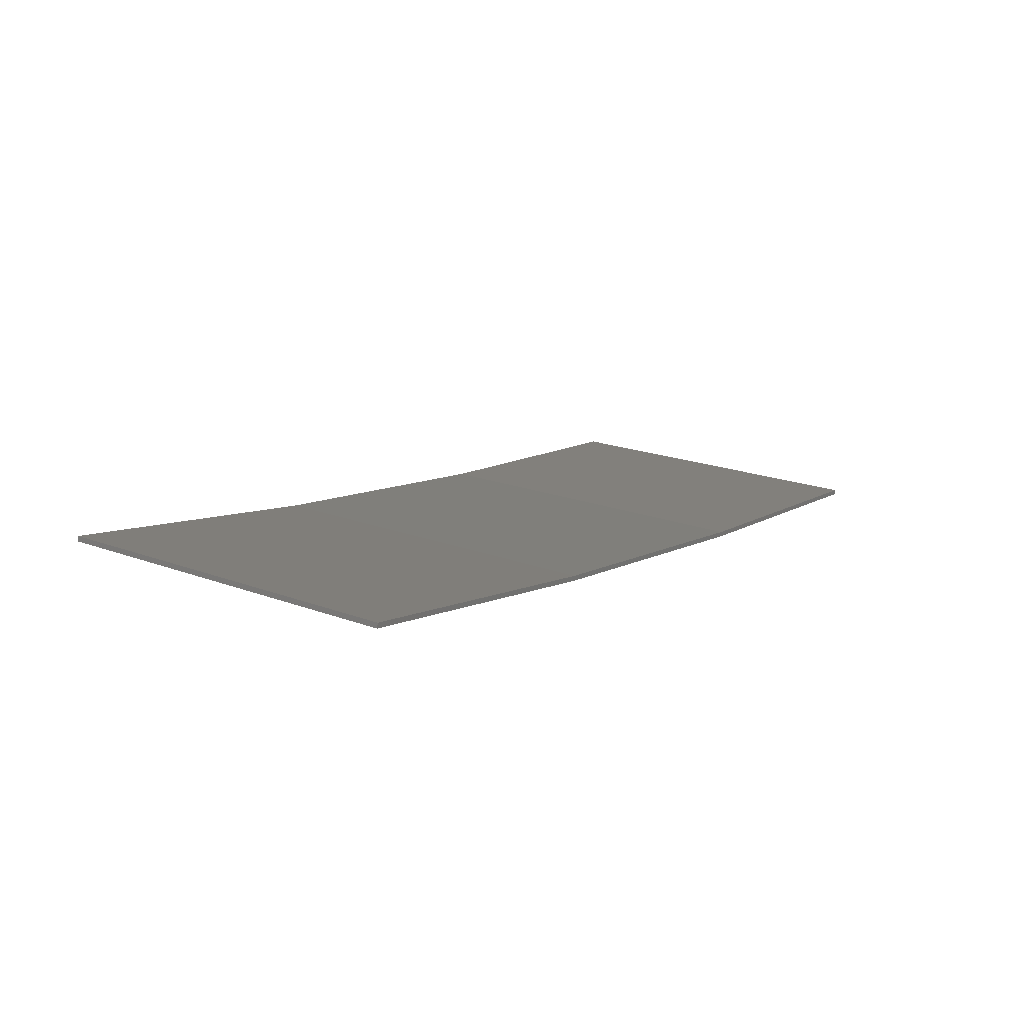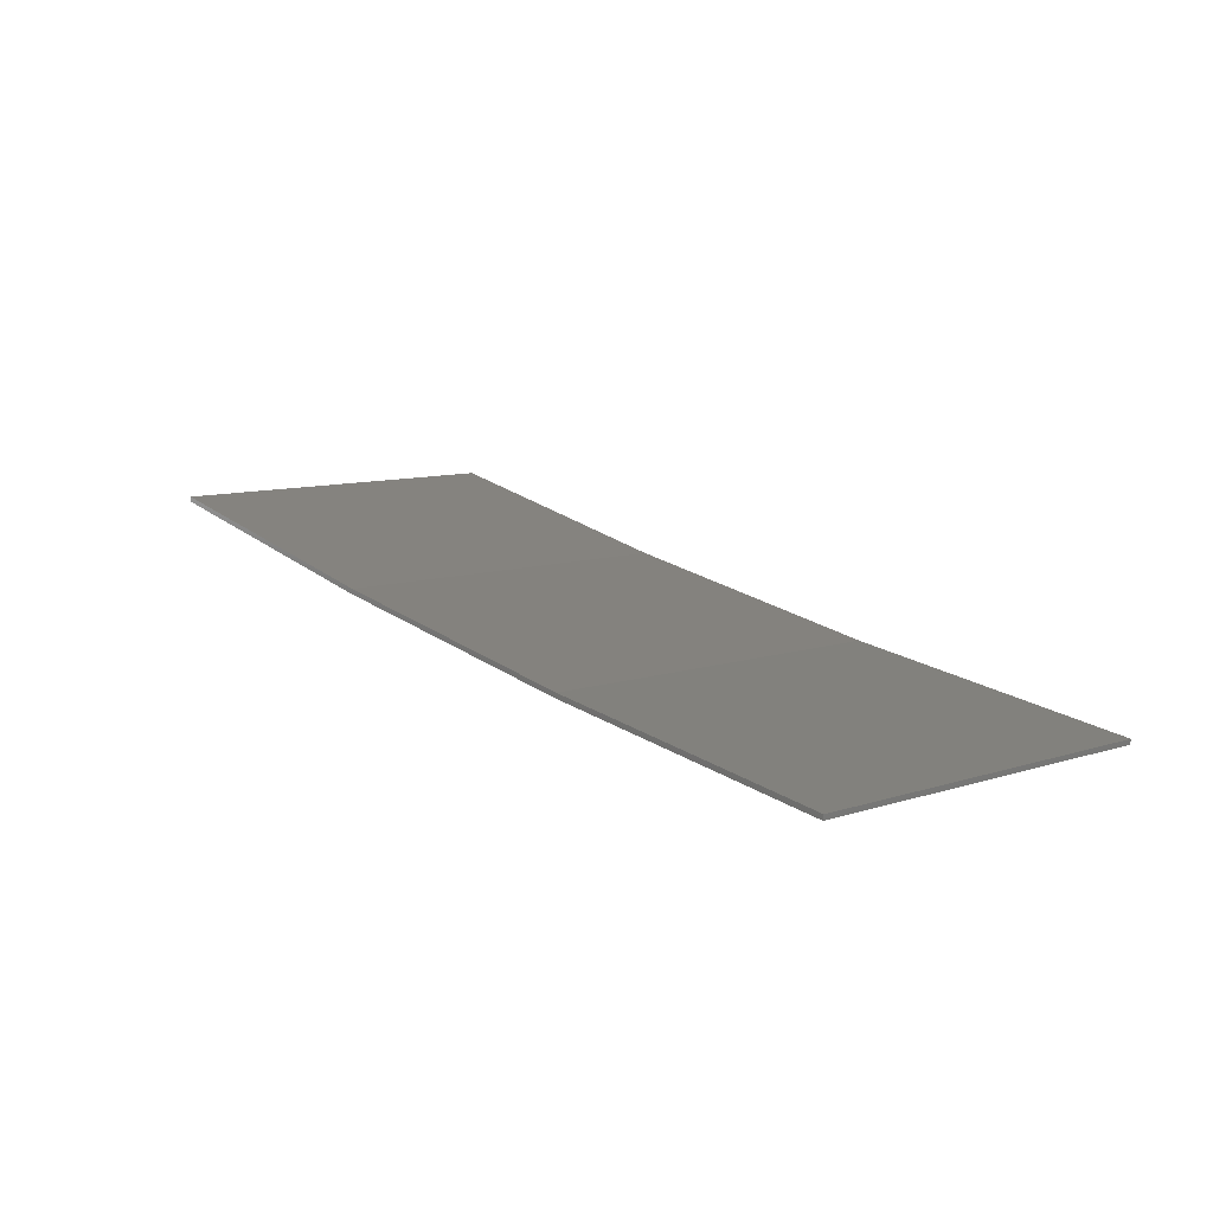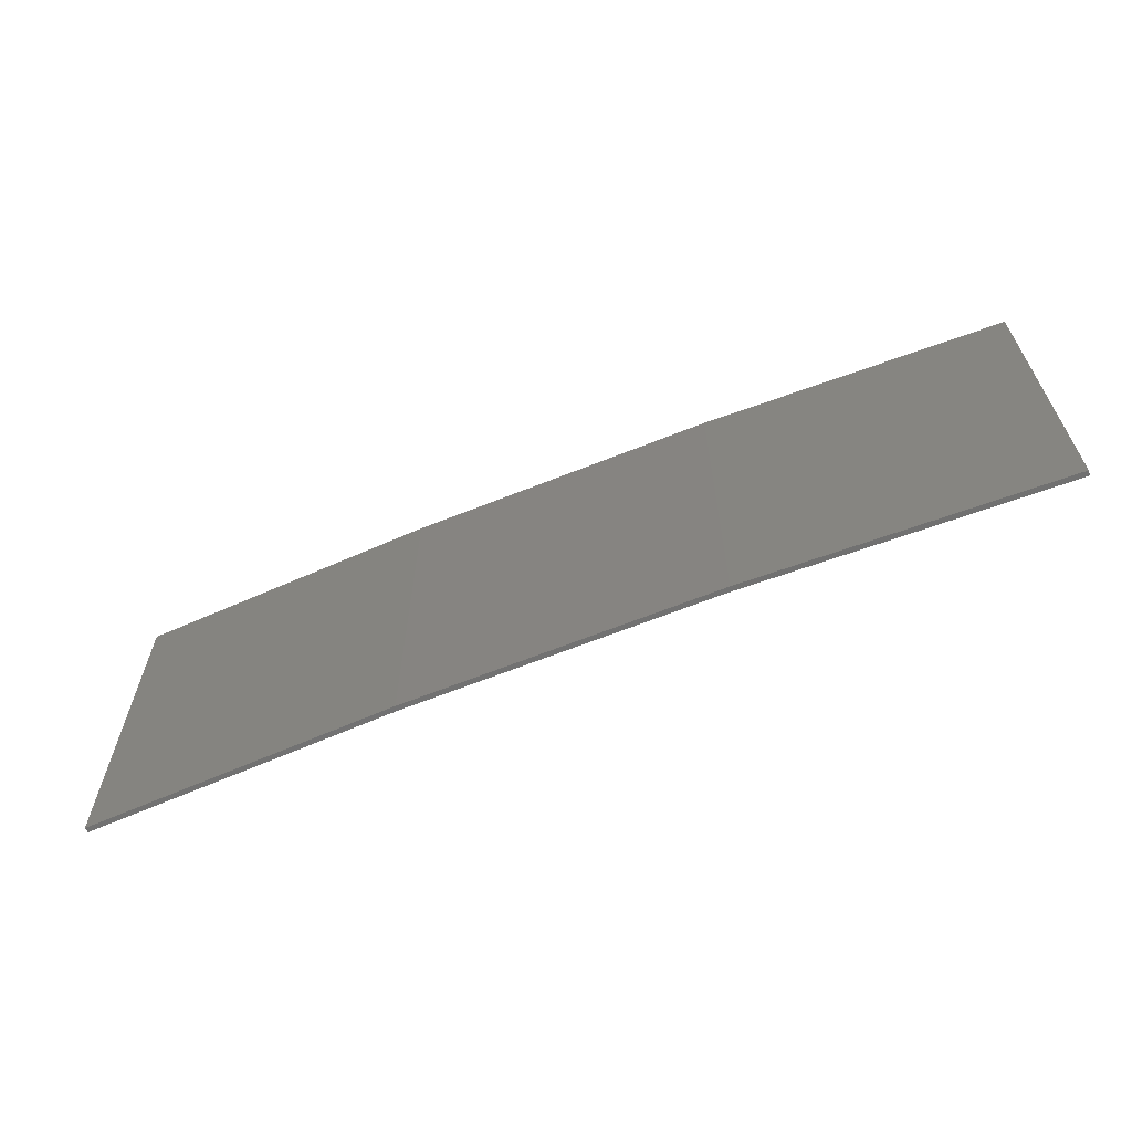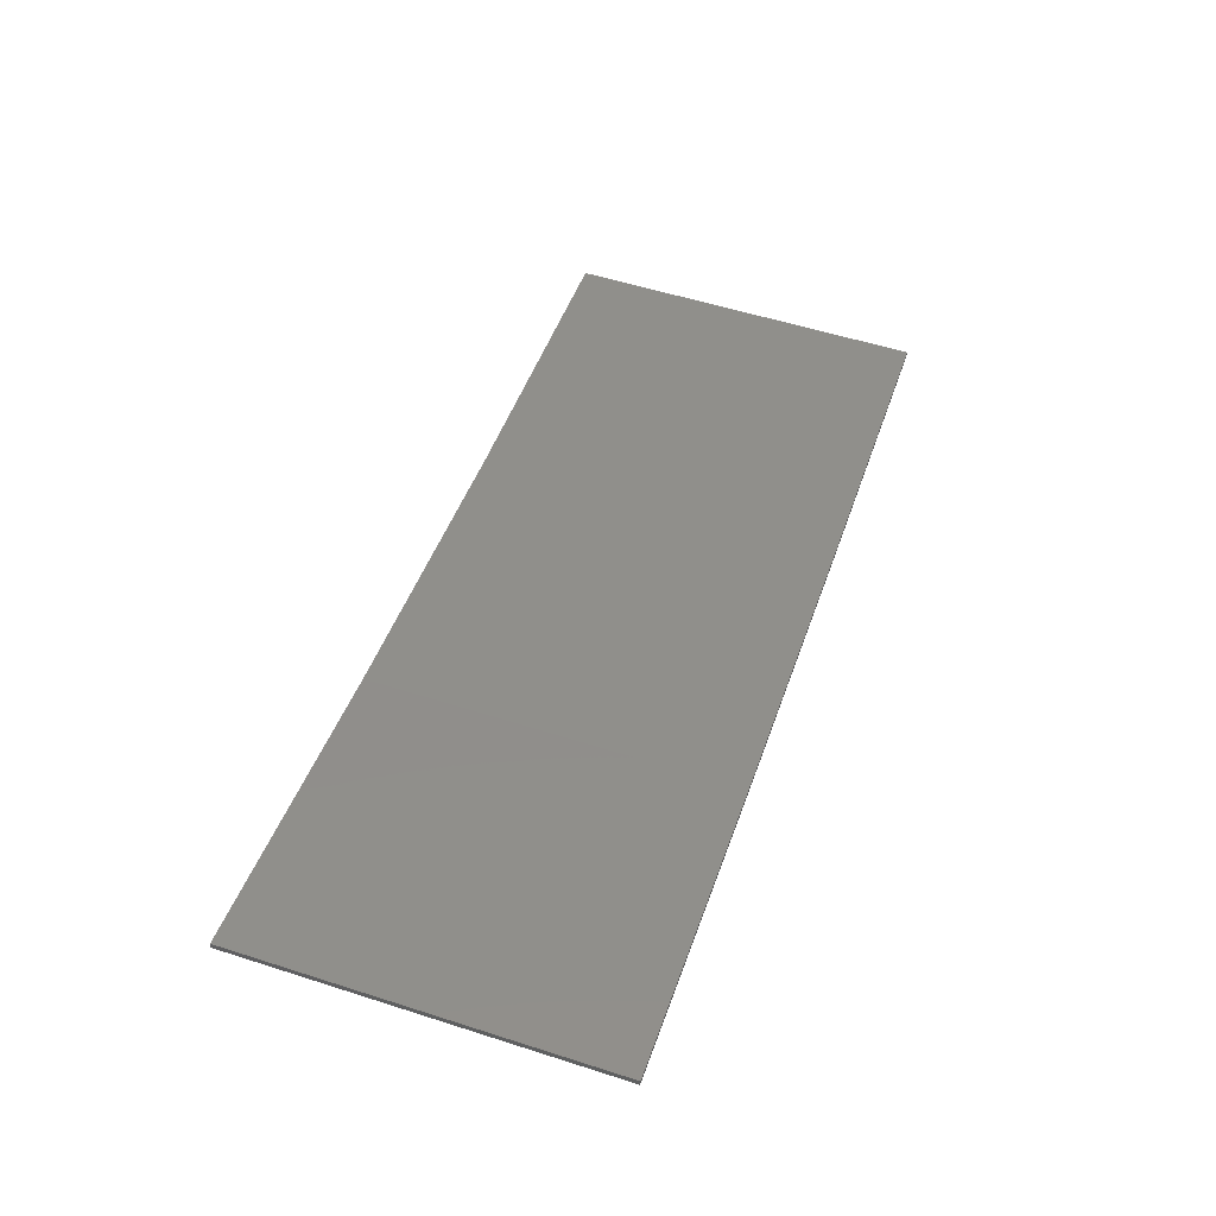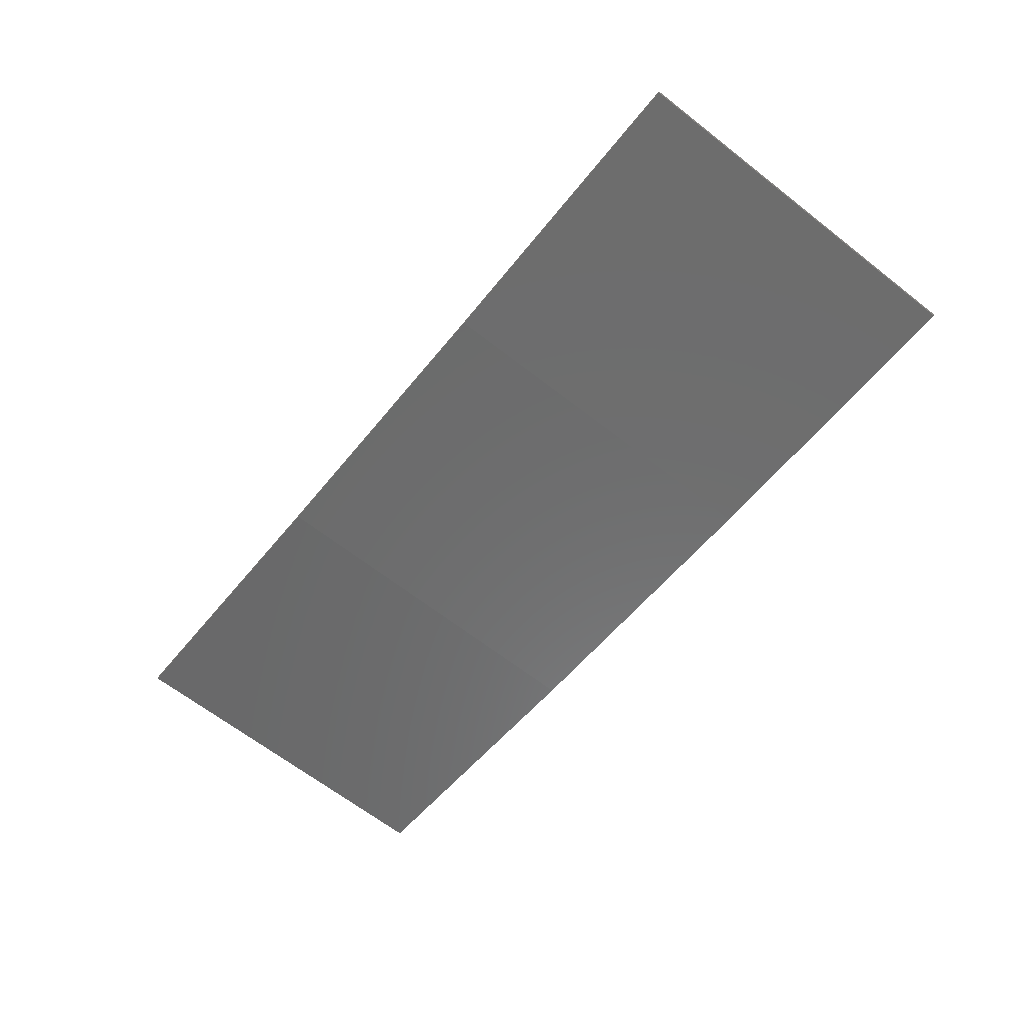
<metadata>
{"format":"stl","ext":"stl","renderer":"f3d","projection":"perspective","resolution":1024,"background":"white","views":[{"elev":19.8,"azim":124.6,"up":"+Y"},{"elev":9.8,"azim":-129.8,"up":"+Y"},{"elev":-63.6,"azim":31.1,"up":"+Z"},{"elev":55.4,"azim":108.6,"up":"+Y"},{"elev":-65.7,"azim":-128.0,"up":"+Y"}]}
</metadata>
<code>
# stl→obj: 16 verts, 28 faces
v 9.877 -3.851 -320.7
v 9.877 -3.851 -324.3
v 12.92 -3.477 -324.3
v 12.92 -3.477 -320.7
v 15.95 -2.999 -324.3
v 15.95 -2.999 -320.7
v 18.96 -2.419 -324.3
v 18.96 -2.419 -320.7
v 18.95 -2.37 -320.7
v 18.95 -2.37 -324.3
v 9.872 -3.801 -324.3
v 9.872 -3.801 -320.7
v 12.91 -3.427 -324.3
v 12.91 -3.427 -320.7
v 15.94 -2.95 -324.3
v 15.94 -2.95 -320.7
f 1 2 3
f 4 3 5
f 4 1 3
f 6 5 7
f 6 4 5
f 8 6 7
f 9 8 7
f 9 7 10
f 11 12 13
f 13 14 15
f 12 14 13
f 15 16 10
f 14 16 15
f 16 9 10
f 1 12 11
f 1 11 2
f 9 16 8
f 16 6 8
f 16 14 6
f 14 4 6
f 14 12 4
f 12 1 4
f 15 10 7
f 5 15 7
f 13 15 5
f 3 13 5
f 11 13 3
f 2 11 3

</code>
